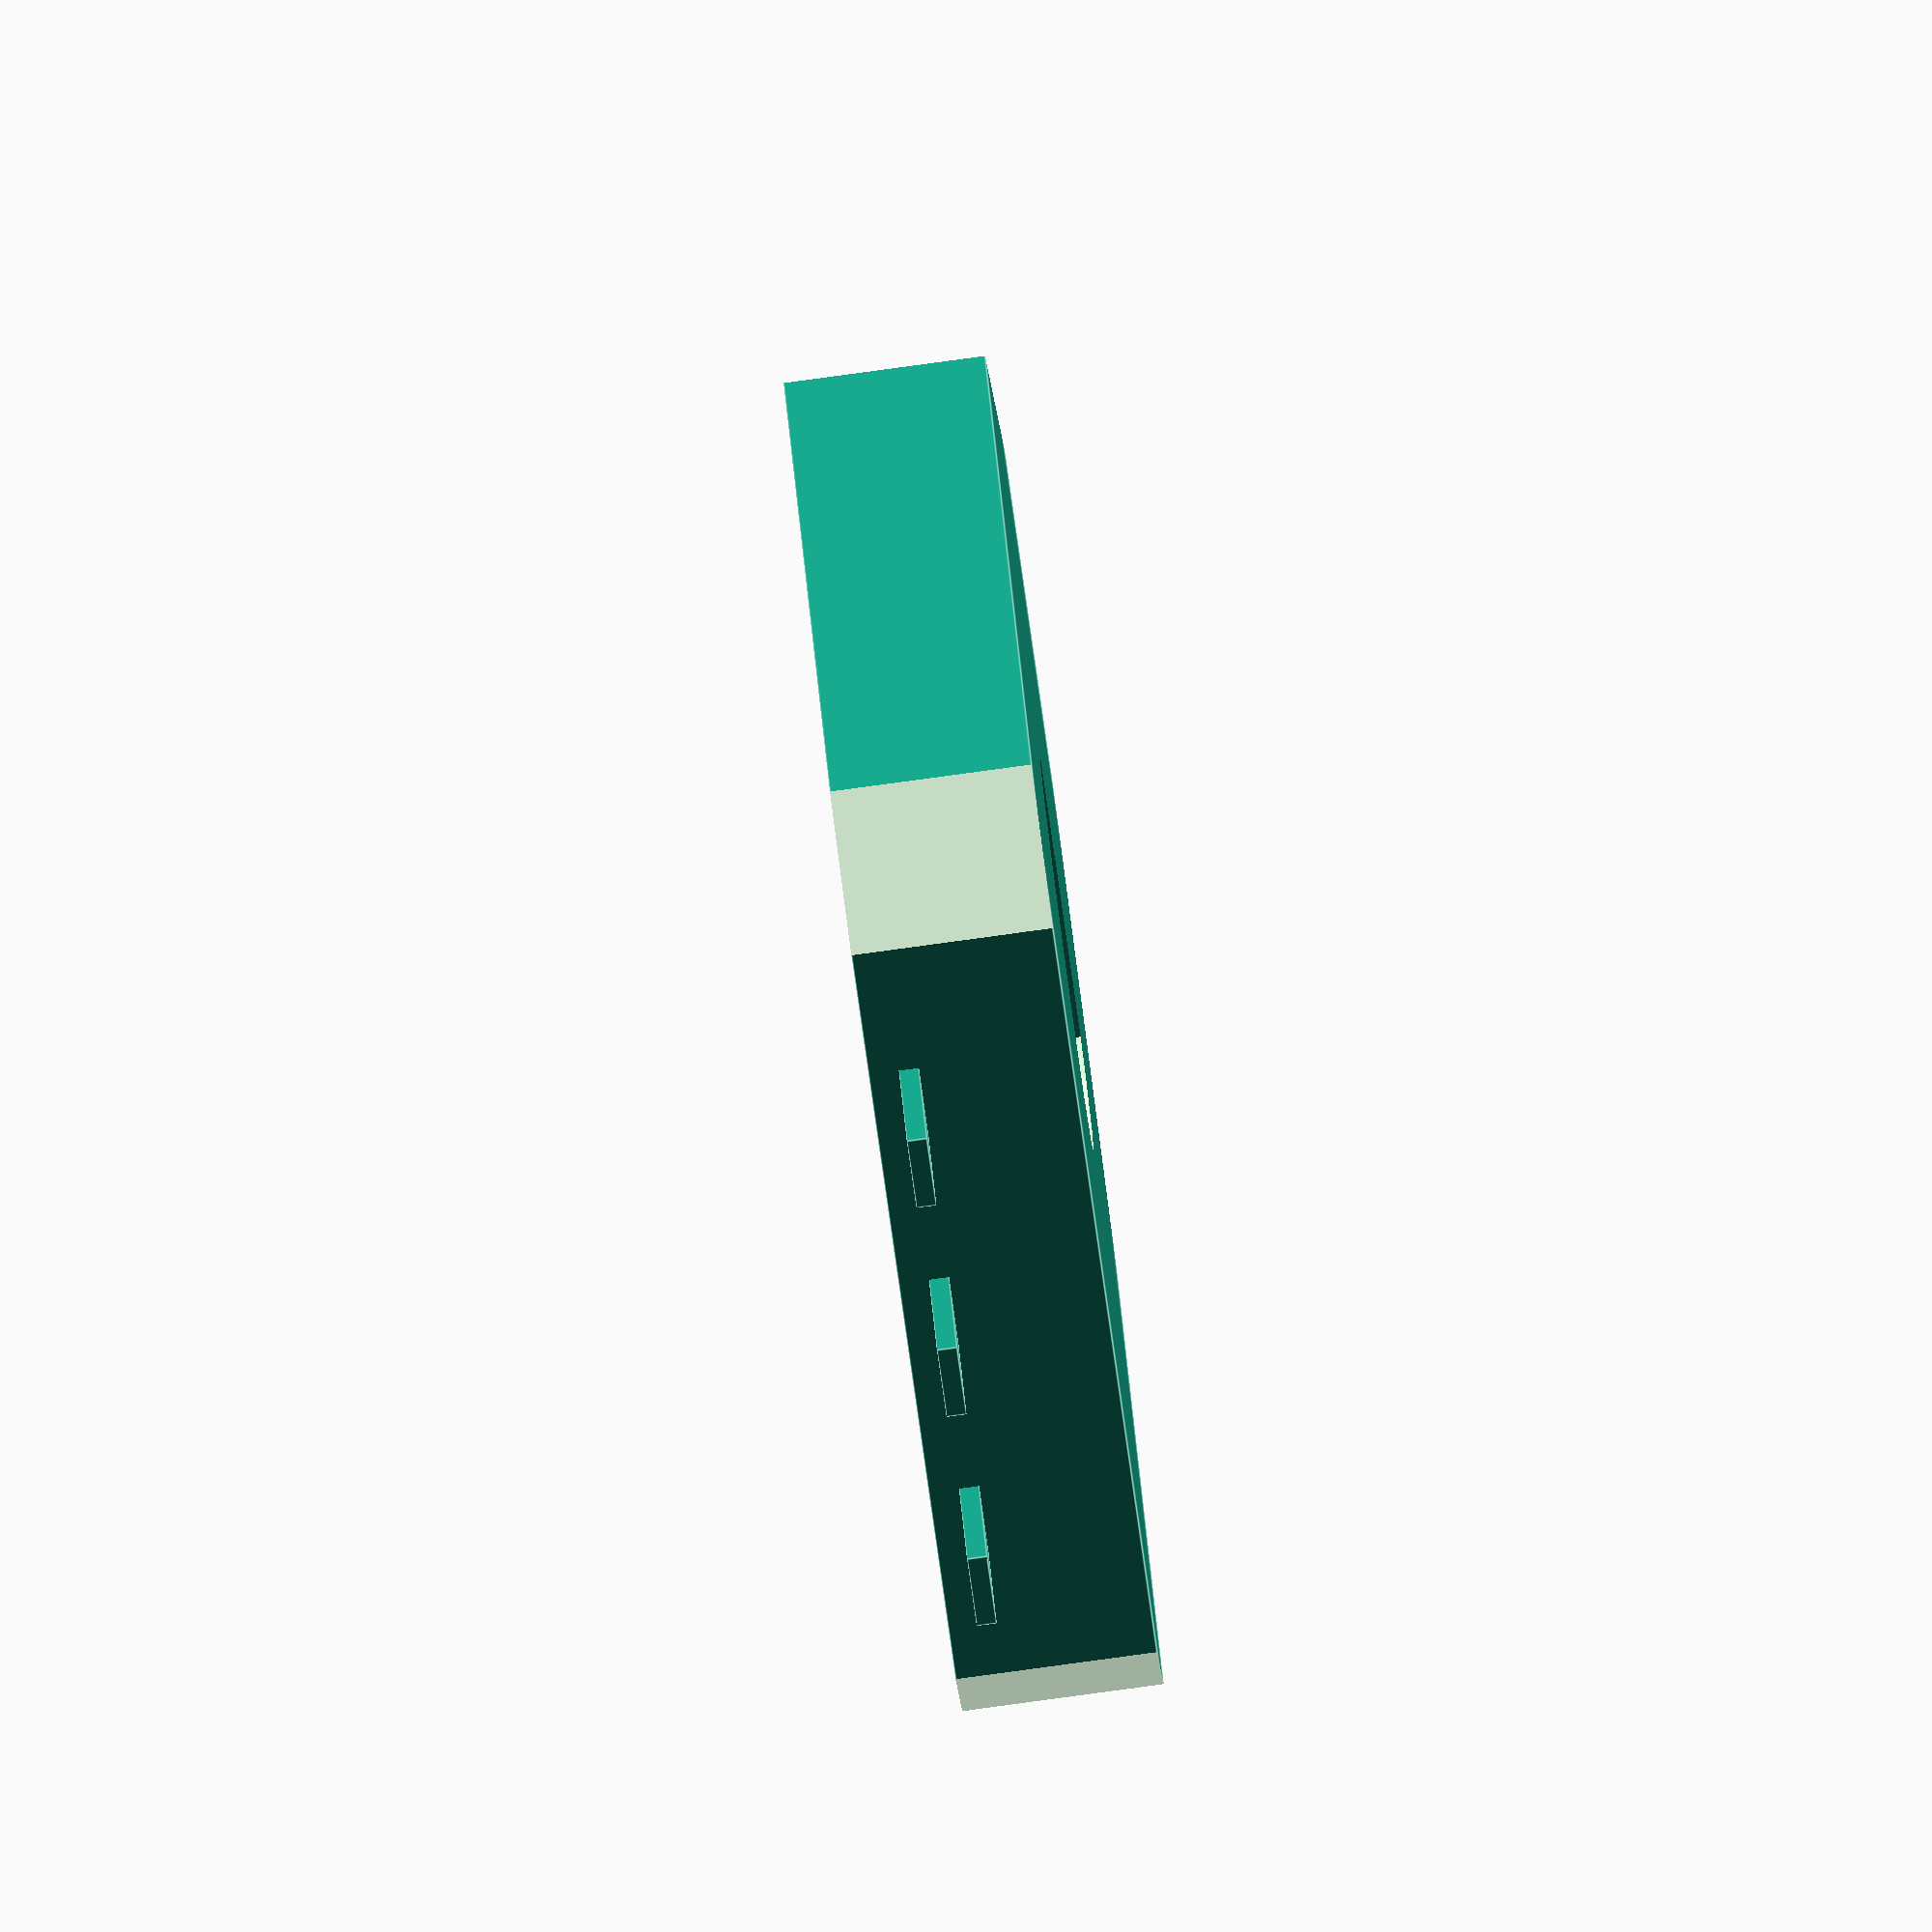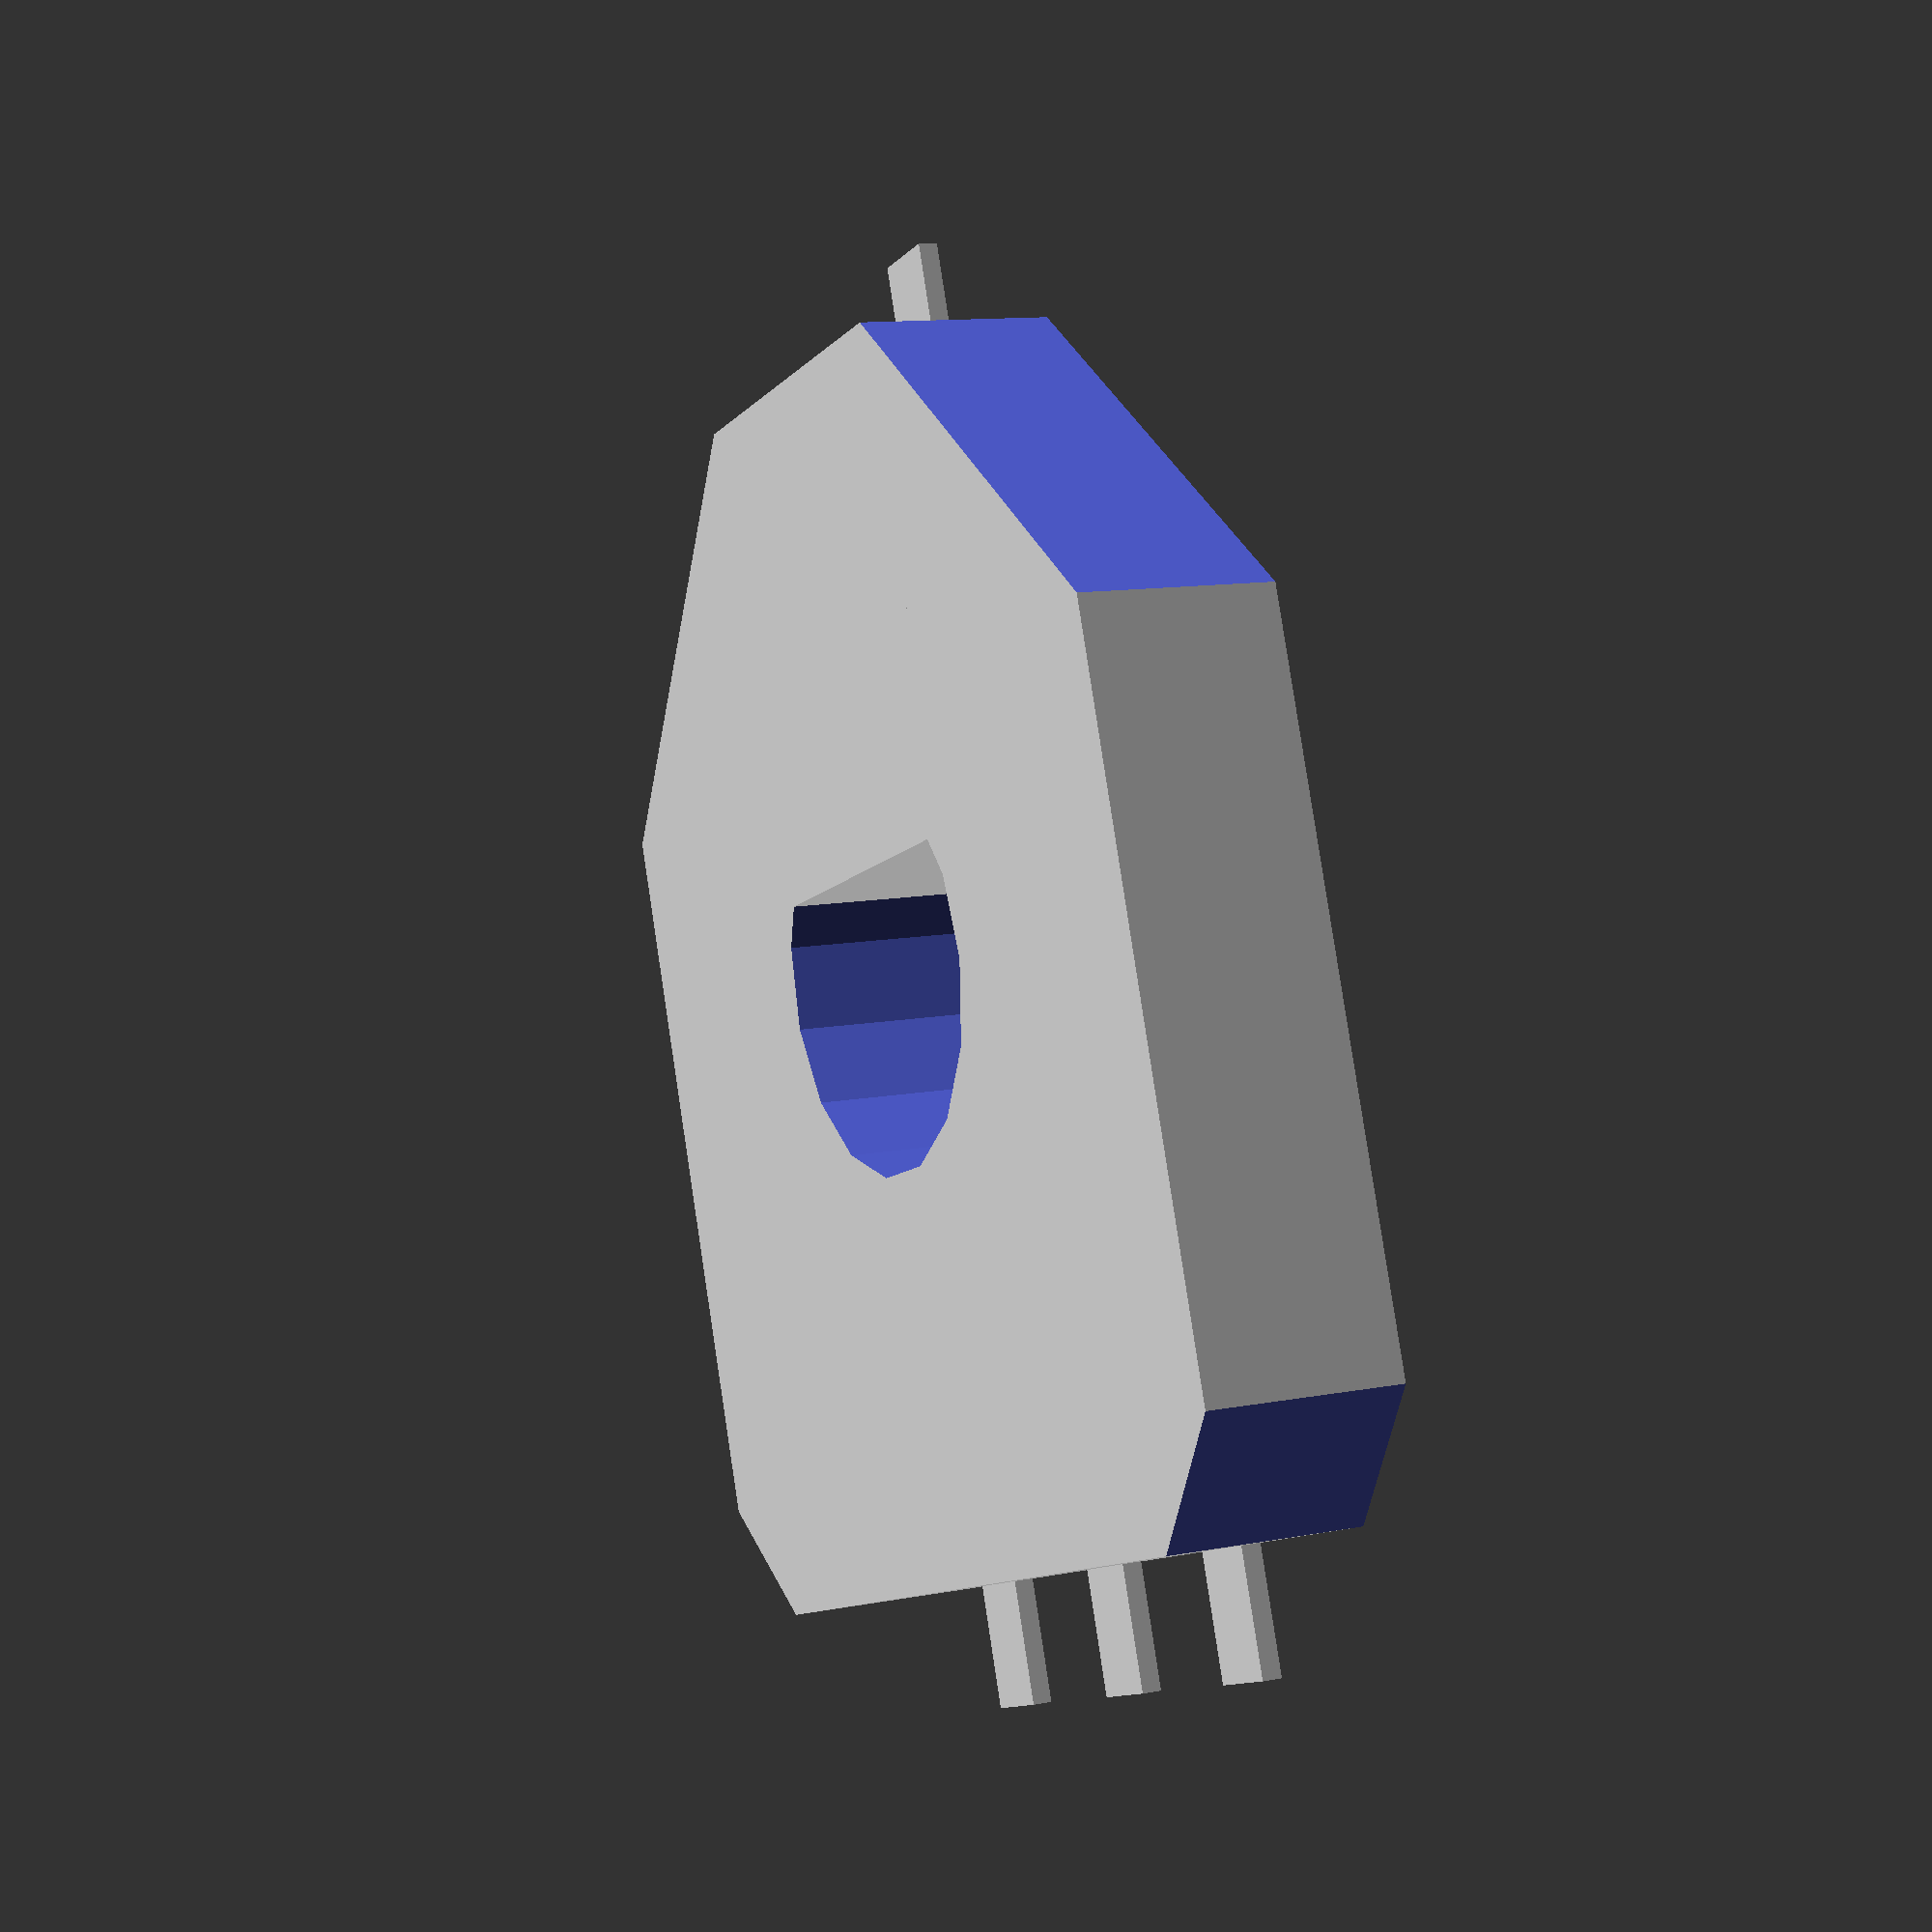
<openscad>
rotationSensor();

module rotationSensor(){
	//Digi-Key Part Number: 490-2400-ND
	//Manufacturer Part Number: SV01A103AEA01B00
	
	roatationSensorBody();
	
	translate([-6.5, -2.5, -0.6])
		cube([1.5, 0.8, 0.2], center = true);
		
	translate([-6.5, 0, -0.6])
		cube([1.5, 0.8, 0.2], center = true);		
		
	translate([-6.5, 2.5, -0.6])
		cube([1.5, 0.8, 0.2], center = true);		
		
	translate([6.5, 0, -0.6])
		cube([1.5, 0.8, 0.2], center = true);				
}

module roatationSensorBody(inflate = false) {
	x1 = inflate ? 1 : 0;
	x2 = inflate ? 0.25 : 0;

	difference()
	{
		cube ([12 + x1, 11 + x1, 2 + x2], center = true);
		
		//translate([0.5, 0, 0]) 
		difference() 
		{
			cylinder(h = 5, d1 = 4, d2 = 4, center = true, $fn = 15);
			translate([3, 0, 0]) cube([4, 4, 4], center = true);
		}
		
		translate([7.5 + x2, 7.5 + x2, 0])
		rotate([0, 0, 45]) 
			cube([10, 10, 5], center = true);
		
		translate([7.5 + x2, -7.5 - x2, 0])
		rotate([0, 0, -45]) 
			cube([10, 10, 5], center = true);
		
		translate([-8.7 - x2, 8.7 + x2, 0])
		rotate([0, 0, 45]) 
			cube([10, 10, 5], center = true);
		
		translate([-8.7 - x2, -8.7 - x2, 0])
		rotate([0, 0, -45]) 
			cube([10, 10, 5], center = true);				
	}
}

module rotationSensorSpacing() {
	translate([0, 0, 1])
		roatationSensorBody(inflate = true);
	
	cylinder(h = 10, d = 6, $fn = 15);
	
	translate([-7, 0, 0])
		cube ([1.5, 7, 15], center = true);
}
</openscad>
<views>
elev=84.0 azim=242.1 roll=277.7 proj=o view=edges
elev=349.1 azim=249.8 roll=64.3 proj=p view=solid
</views>
